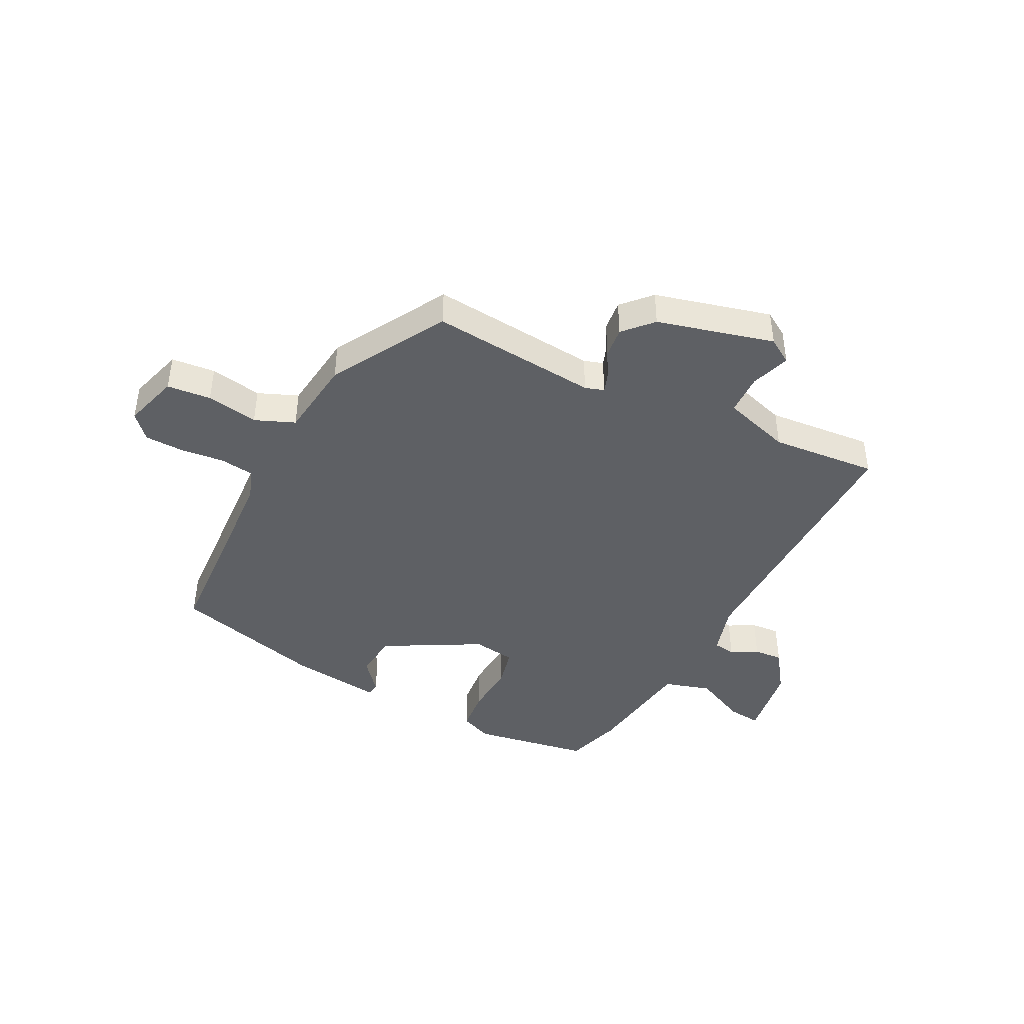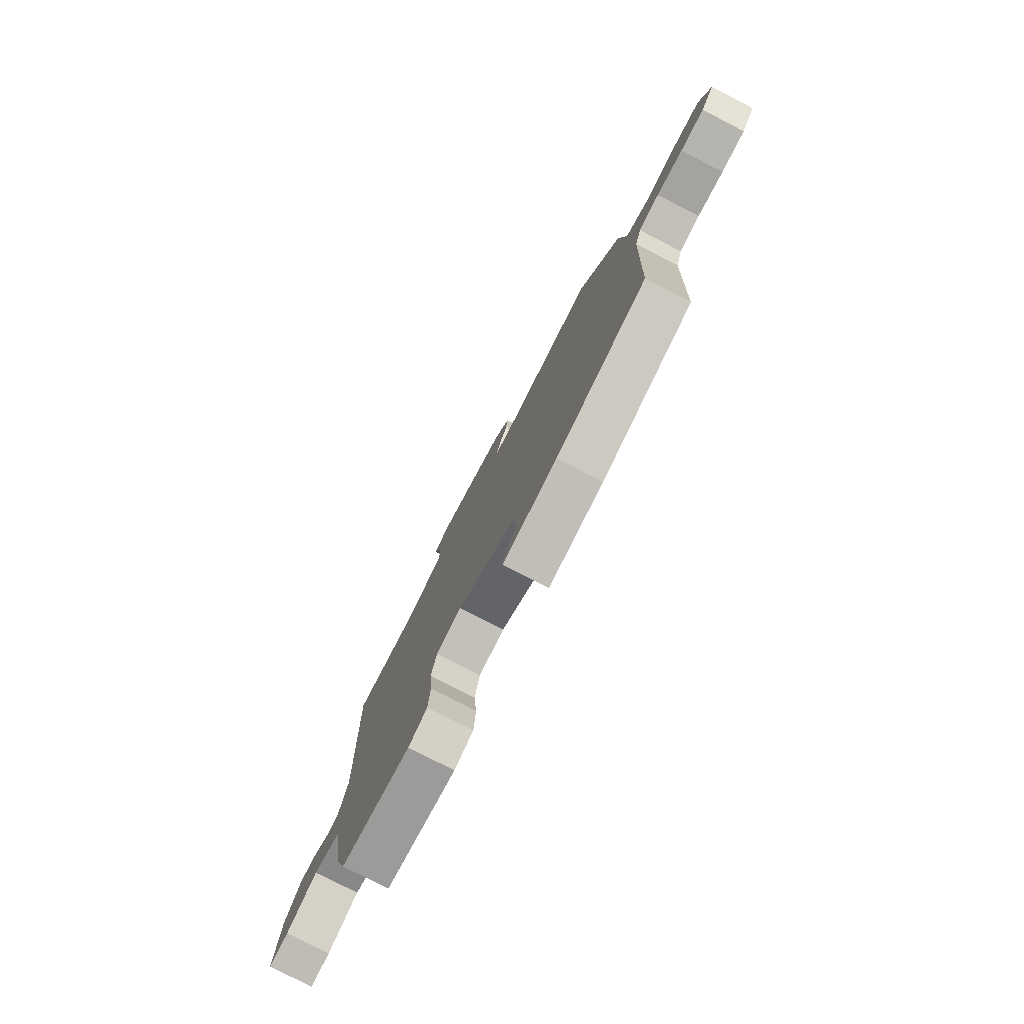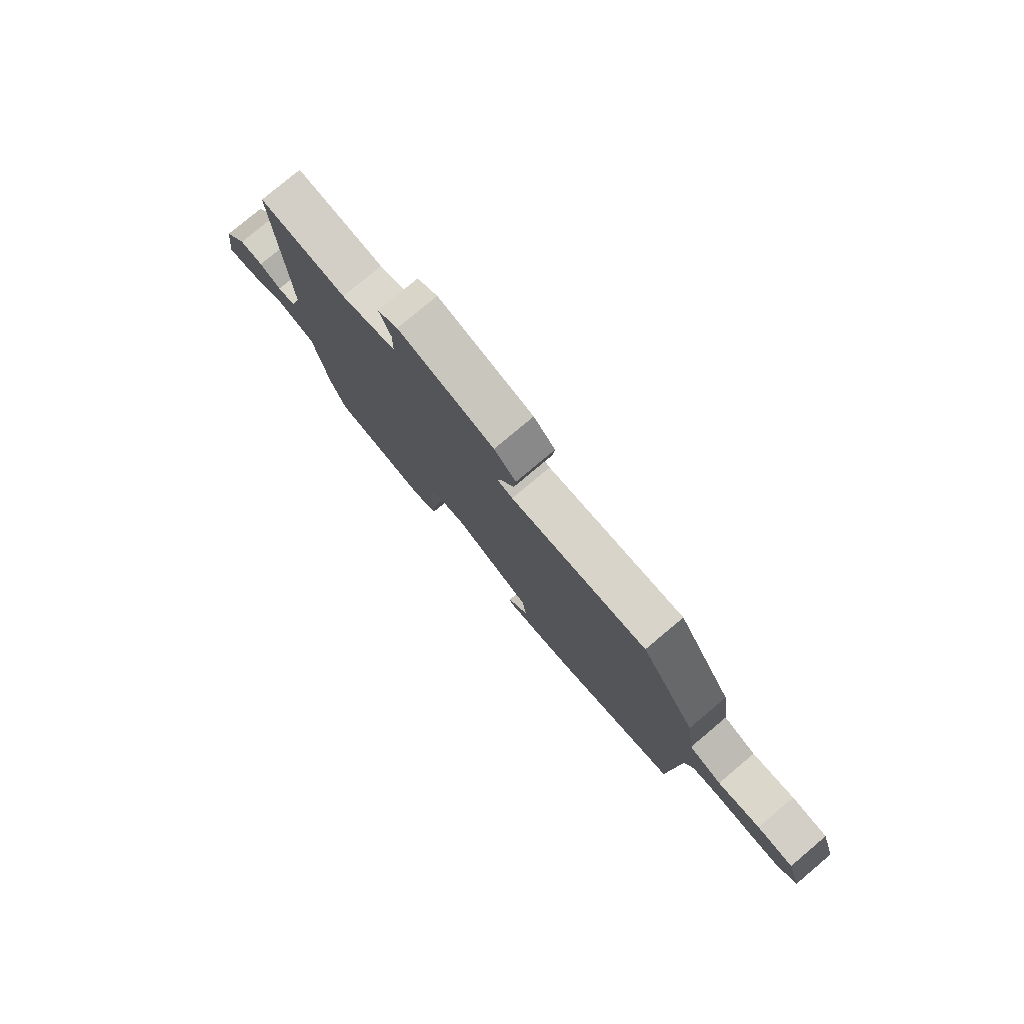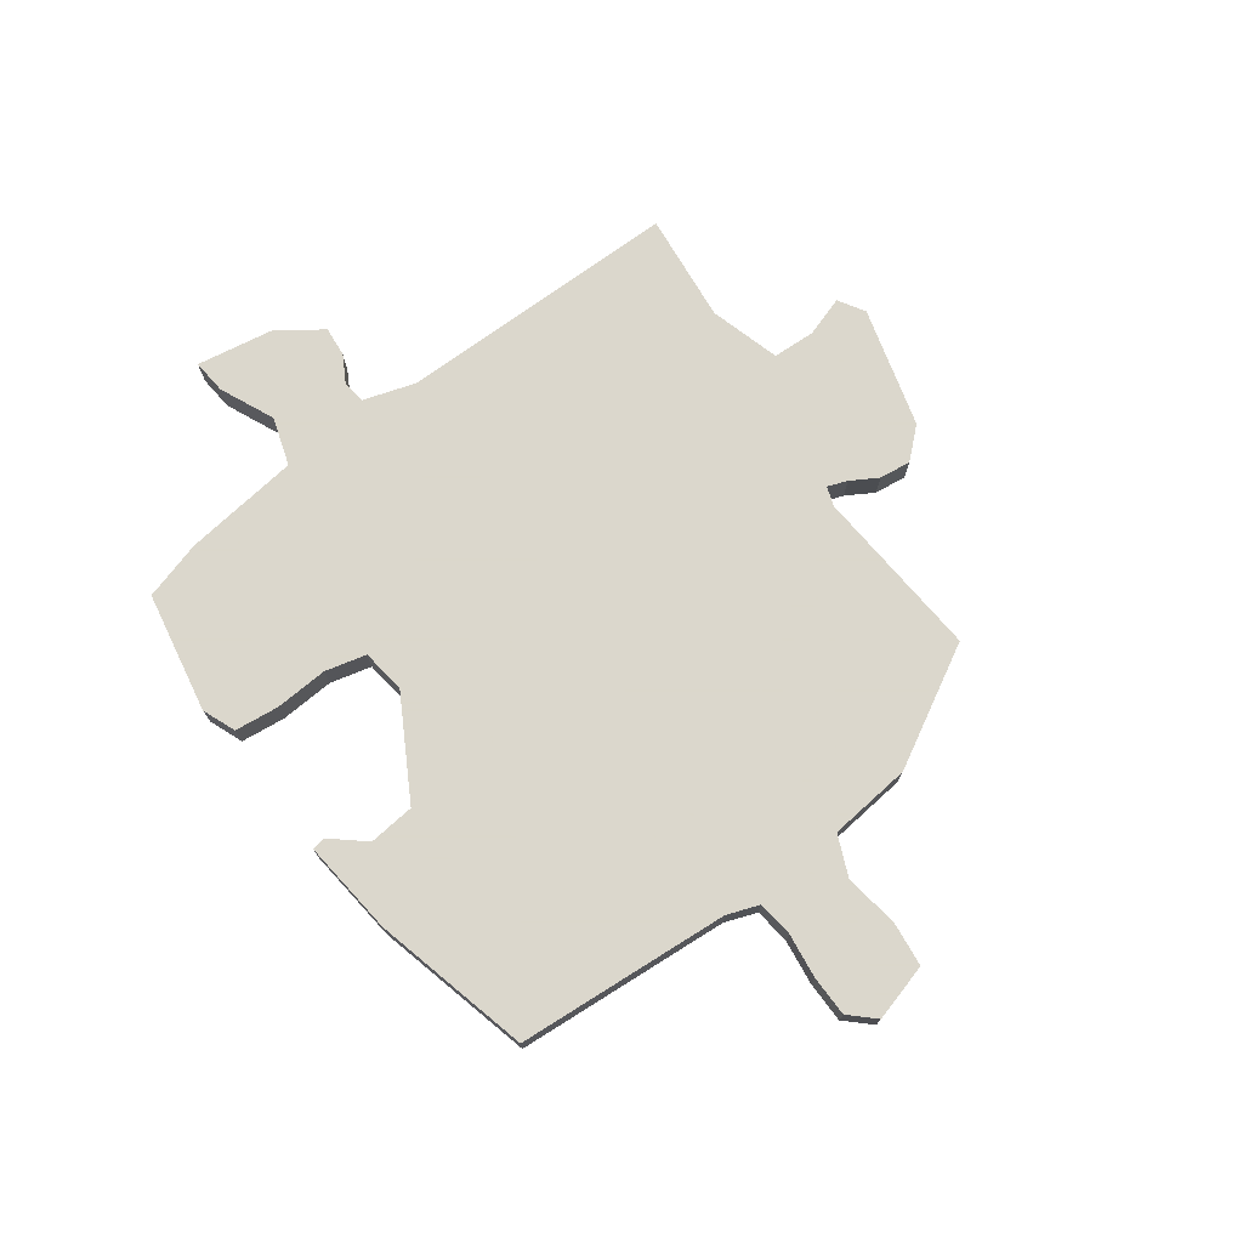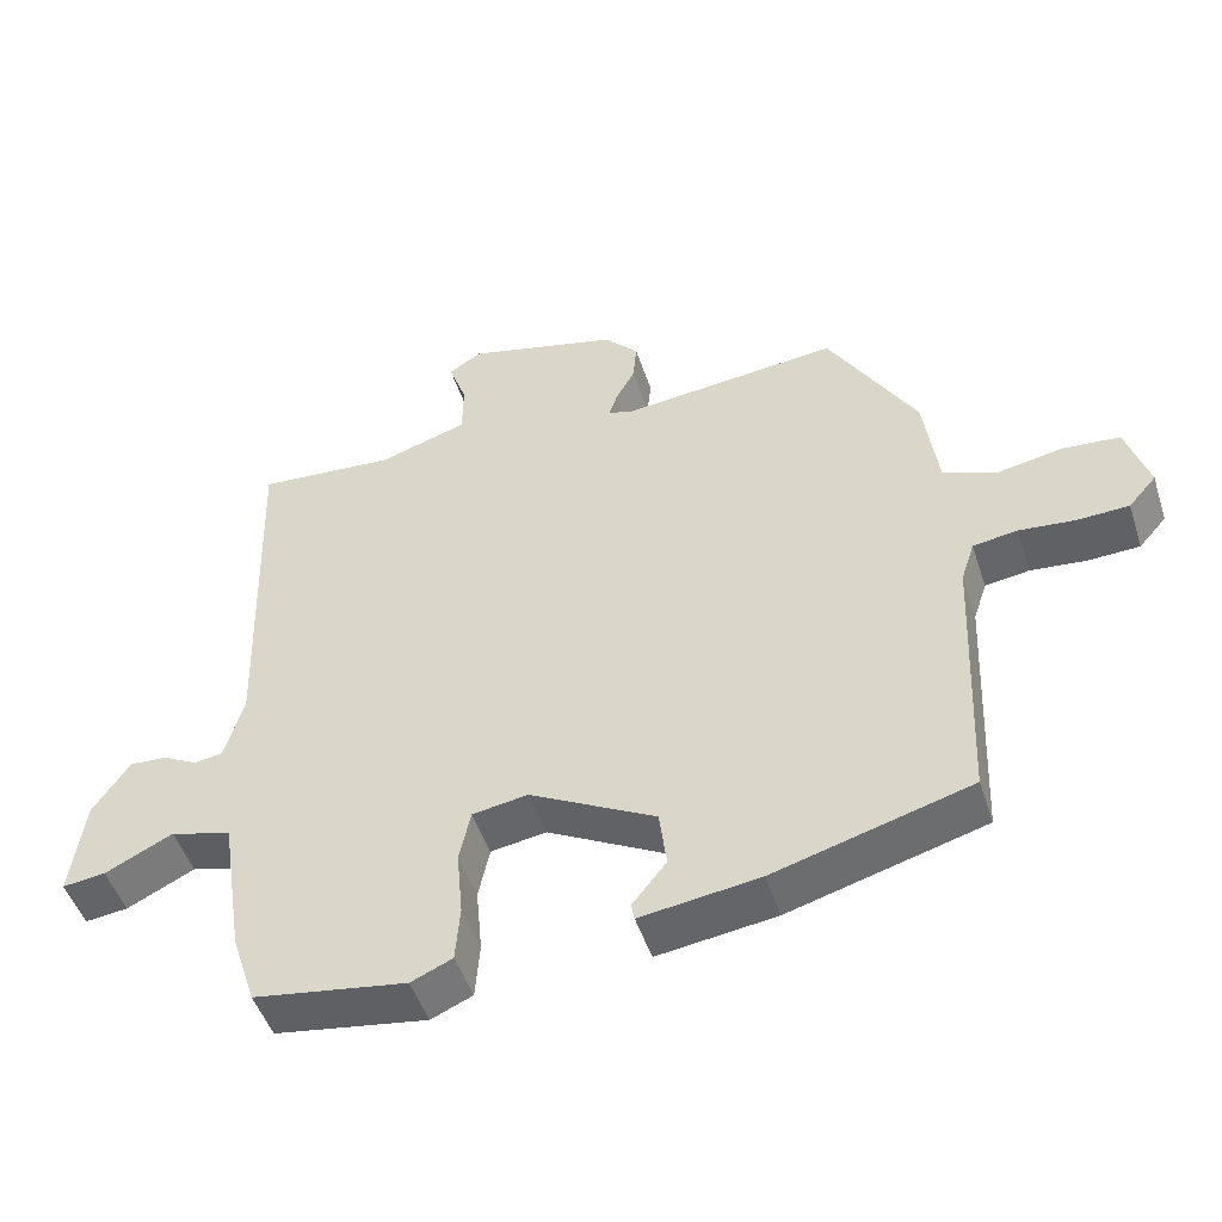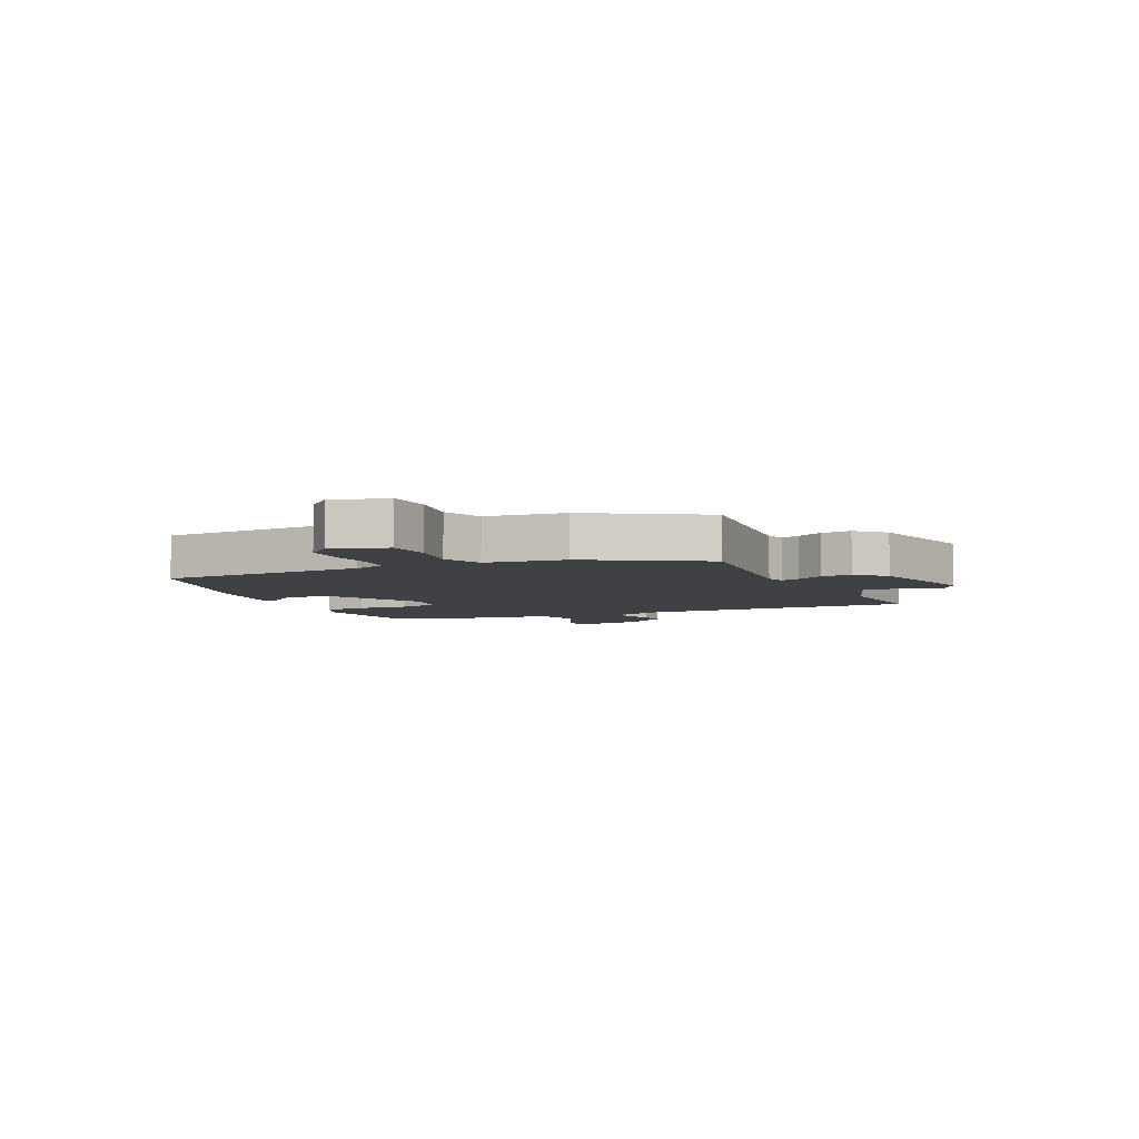
<metadata>
{"format":"obj","ext":"obj","renderer":"f3d","projection":"perspective","resolution":1024,"background":"white","views":[{"elev":-43.0,"azim":-26.1,"up":"+Y"},{"elev":-78.2,"azim":-117.2,"up":"+Z"},{"elev":78.8,"azim":-130.0,"up":"+Z"},{"elev":73.4,"azim":-124.5,"up":"+Y"},{"elev":-48.6,"azim":-162.2,"up":"+Z"},{"elev":-5.7,"azim":-64.7,"up":"+Y"}]}
</metadata>
<code>
v -0.481 0.07 -0.393
v -0.496 0.07 -0.035
v -0.514 0.07 0.019
v -0.573 0.07 0.028
v -0.648 0.07 0.021
v -0.716 0.07 0.024
v -0.753 0.07 0.066
v -0.723 0.07 0.161
v -0.647 0.07 0.167
v -0.558 0.07 0.15
v -0.489 0.07 0.177
v -0.47 0.07 0.315
v -0.353 0.07 0.511
v -0.064 0.07 0.48
v -0.031 0.07 0.49
v -0.042 0.07 0.523
v -0.067 0.07 0.569
v -0.072 0.07 0.622
v -0.026 0.07 0.67
v 0.176 0.07 0.719
v 0.219 0.07 0.691
v 0.195 0.07 0.624
v 0.196 0.07 0.553
v 0.313 0.07 0.515
v 0.497 0.07 0.528
v 0.483 0.07 0.053
v 0.508 0.07 -0.036
v 0.546 0.07 -0.042
v 0.592 0.07 -0.018
v 0.642 0.07 -0.015
v 0.691 0.07 -0.087
v 0.709 0.07 -0.219
v 0.652 0.07 -0.212
v 0.562 0.07 -0.168
v 0.481 0.07 -0.191
v 0.451 0.07 -0.384
v 0.419 0.07 -0.482
v 0.216 0.07 -0.513
v 0.161 0.07 -0.489
v 0.155 0.07 -0.415
v 0.163 0.07 -0.326
v 0.148 0.07 -0.257
v 0.074 0.07 -0.245
v -0.093 0.07 -0.333
v -0.103 0.07 -0.41
v -0.058 0.07 -0.466
v -0.062 0.07 -0.489
v -0.22 0.07 -0.467
v -0.481 0 -0.393
v -0.496 0 -0.035
v -0.514 0 0.019
v -0.573 0 0.028
v -0.648 0 0.021
v -0.716 0 0.024
v -0.753 0 0.066
v -0.723 0 0.161
v -0.647 0 0.167
v -0.558 0 0.15
v -0.489 0 0.177
v -0.47 0 0.315
v -0.353 0 0.511
v -0.064 0 0.48
v -0.031 0 0.49
v -0.042 0 0.523
v -0.067 0 0.569
v -0.072 0 0.622
v -0.026 0 0.67
v 0.176 0 0.719
v 0.219 0 0.691
v 0.195 0 0.624
v 0.196 0 0.553
v 0.313 0 0.515
v 0.497 0 0.528
v 0.483 0 0.053
v 0.508 0 -0.036
v 0.546 0 -0.042
v 0.592 0 -0.018
v 0.642 0 -0.015
v 0.691 0 -0.087
v 0.709 0 -0.219
v 0.652 0 -0.212
v 0.562 0 -0.168
v 0.481 0 -0.191
v 0.451 0 -0.384
v 0.419 0 -0.482
v 0.216 0 -0.513
v 0.161 0 -0.489
v 0.155 0 -0.415
v 0.163 0 -0.326
v 0.148 0 -0.257
v 0.074 0 -0.245
v -0.093 0 -0.333
v -0.103 0 -0.41
v -0.058 0 -0.466
v -0.062 0 -0.489
v -0.22 0 -0.467
f 48 1 2
f 47 48 2
f 46 47 2
f 45 46 2
f 44 45 2 3
f 43 44 3
f 42 43 3
f 39 40 41
f 38 39 41
f 37 38 41
f 36 37 41
f 35 36 41
f 35 41 42
f 34 35 42 3
f 32 33 34
f 31 32 34
f 30 31 34
f 29 30 34
f 28 29 34
f 27 28 34 3
f 24 25 26
f 27 3 4
f 26 27 4
f 24 26 4
f 23 24 4
f 20 21 22
f 19 20 22
f 18 19 22
f 17 18 22
f 16 17 22
f 15 16 22 23
f 23 4 5
f 15 23 5
f 14 15 5
f 11 12 13 14
f 8 9 10
f 7 8 10
f 6 7 10
f 5 6 10
f 5 10 11
f 5 11 14
f 50 49 96
f 50 96 95
f 50 95 94
f 50 94 93
f 51 50 93 92
f 51 92 91
f 51 91 90
f 89 88 87
f 89 87 86
f 89 86 85
f 89 85 84
f 89 84 83
f 90 89 83
f 51 90 83 82
f 82 81 80
f 82 80 79
f 82 79 78
f 82 78 77
f 82 77 76
f 51 82 76 75
f 74 73 72
f 52 51 75
f 52 75 74
f 52 74 72
f 52 72 71
f 70 69 68
f 70 68 67
f 70 67 66
f 70 66 65
f 70 65 64
f 71 70 64 63
f 53 52 71
f 53 71 63
f 53 63 62
f 62 61 60 59
f 58 57 56
f 58 56 55
f 58 55 54
f 58 54 53
f 59 58 53
f 62 59 53
f 1 49 50 2
f 2 50 51 3
f 3 51 52 4
f 4 52 53 5
f 5 53 54 6
f 6 54 55 7
f 7 55 56 8
f 8 56 57 9
f 9 57 58 10
f 10 58 59 11
f 11 59 60 12
f 12 60 61 13
f 13 61 62 14
f 14 62 63 15
f 15 63 64 16
f 16 64 65 17
f 17 65 66 18
f 18 66 67 19
f 19 67 68 20
f 20 68 69 21
f 21 69 70 22
f 22 70 71 23
f 23 71 72 24
f 24 72 73 25
f 25 73 74 26
f 26 74 75 27
f 27 75 76 28
f 28 76 77 29
f 29 77 78 30
f 30 78 79 31
f 31 79 80 32
f 32 80 81 33
f 33 81 82 34
f 34 82 83 35
f 35 83 84 36
f 36 84 85 37
f 37 85 86 38
f 38 86 87 39
f 39 87 88 40
f 40 88 89 41
f 41 89 90 42
f 42 90 91 43
f 43 91 92 44
f 44 92 93 45
f 45 93 94 46
f 46 94 95 47
f 47 95 96 48
f 48 96 49 1

</code>
